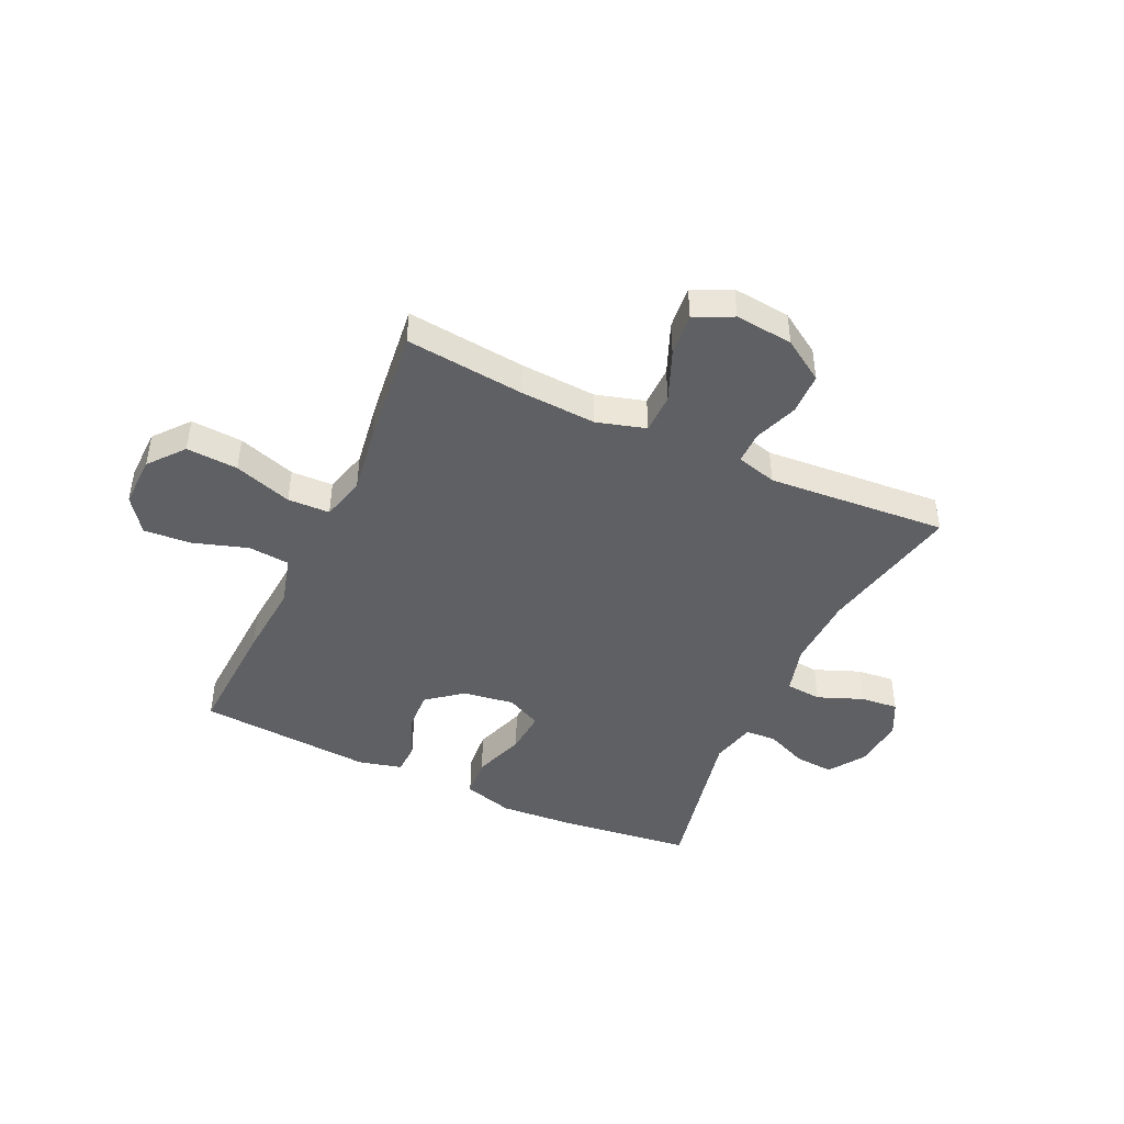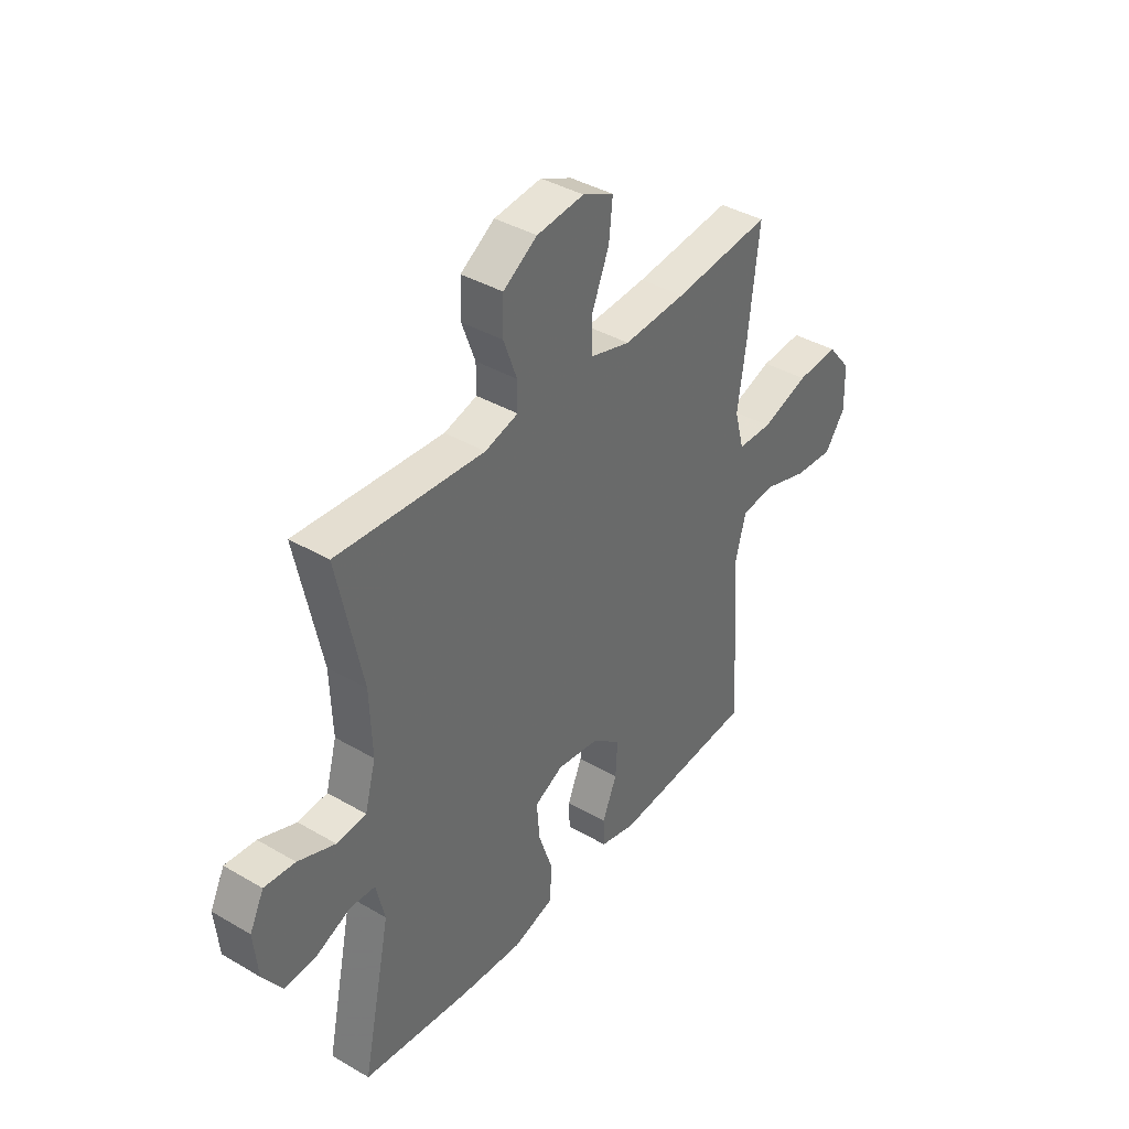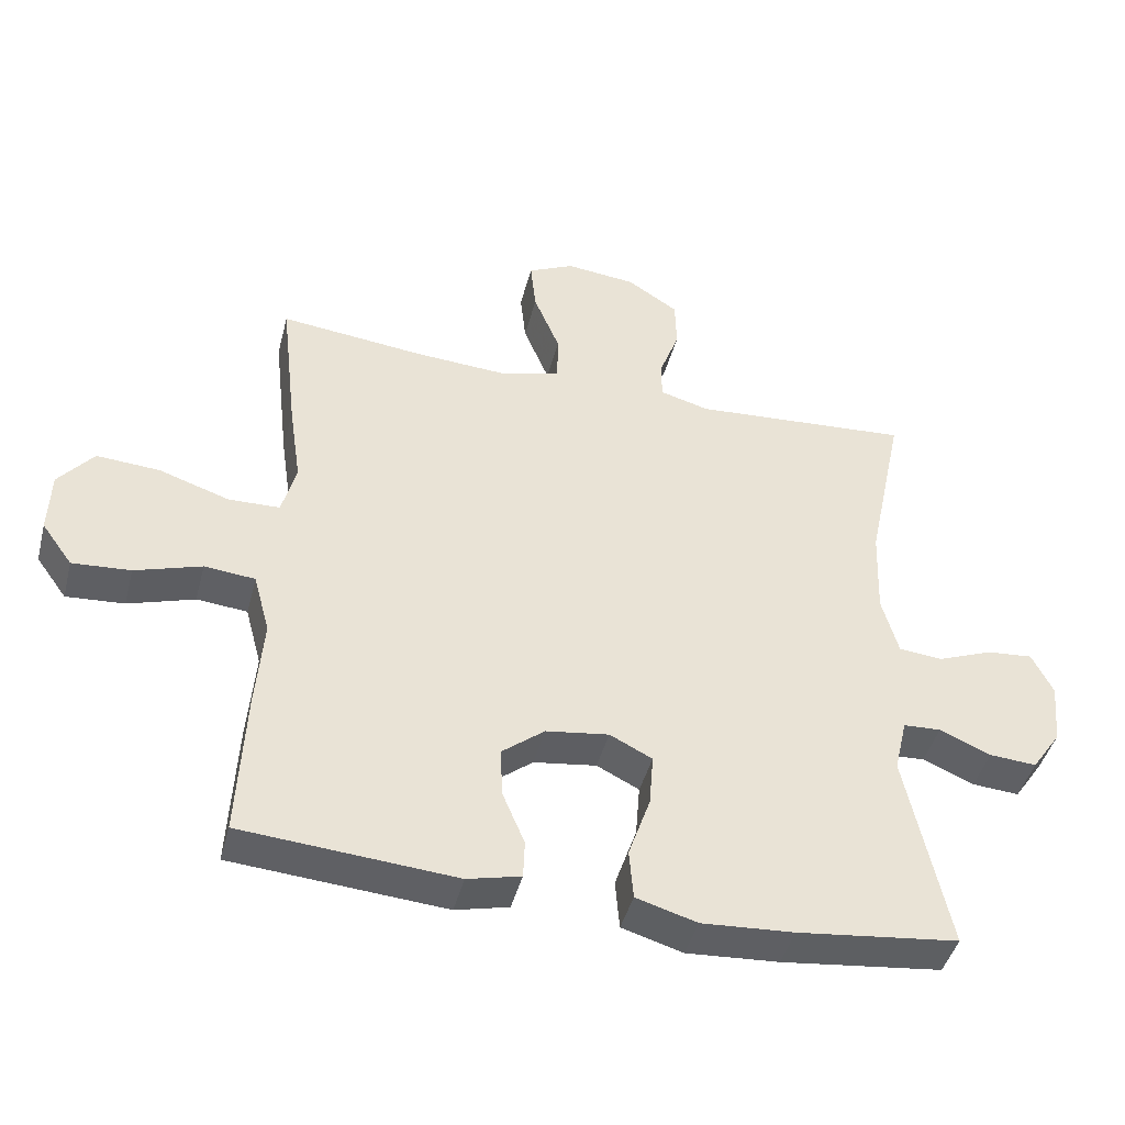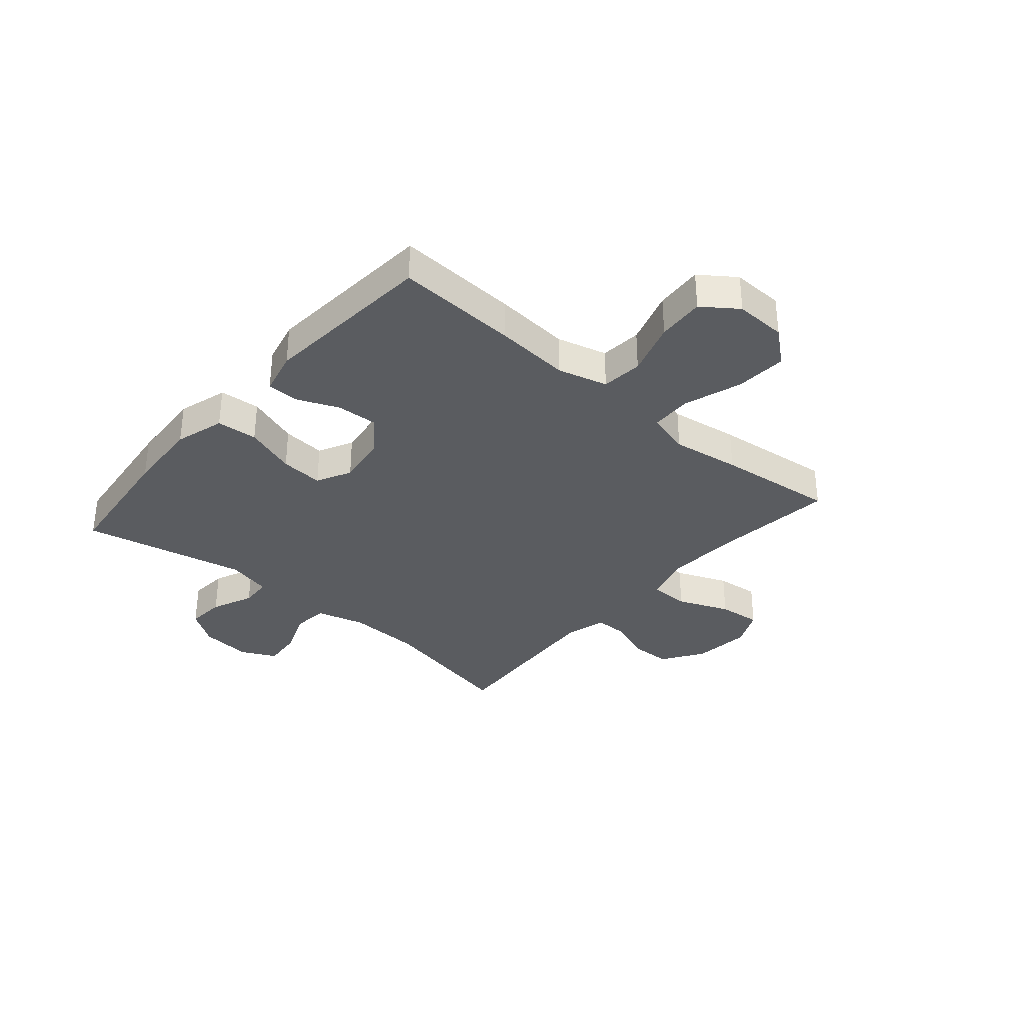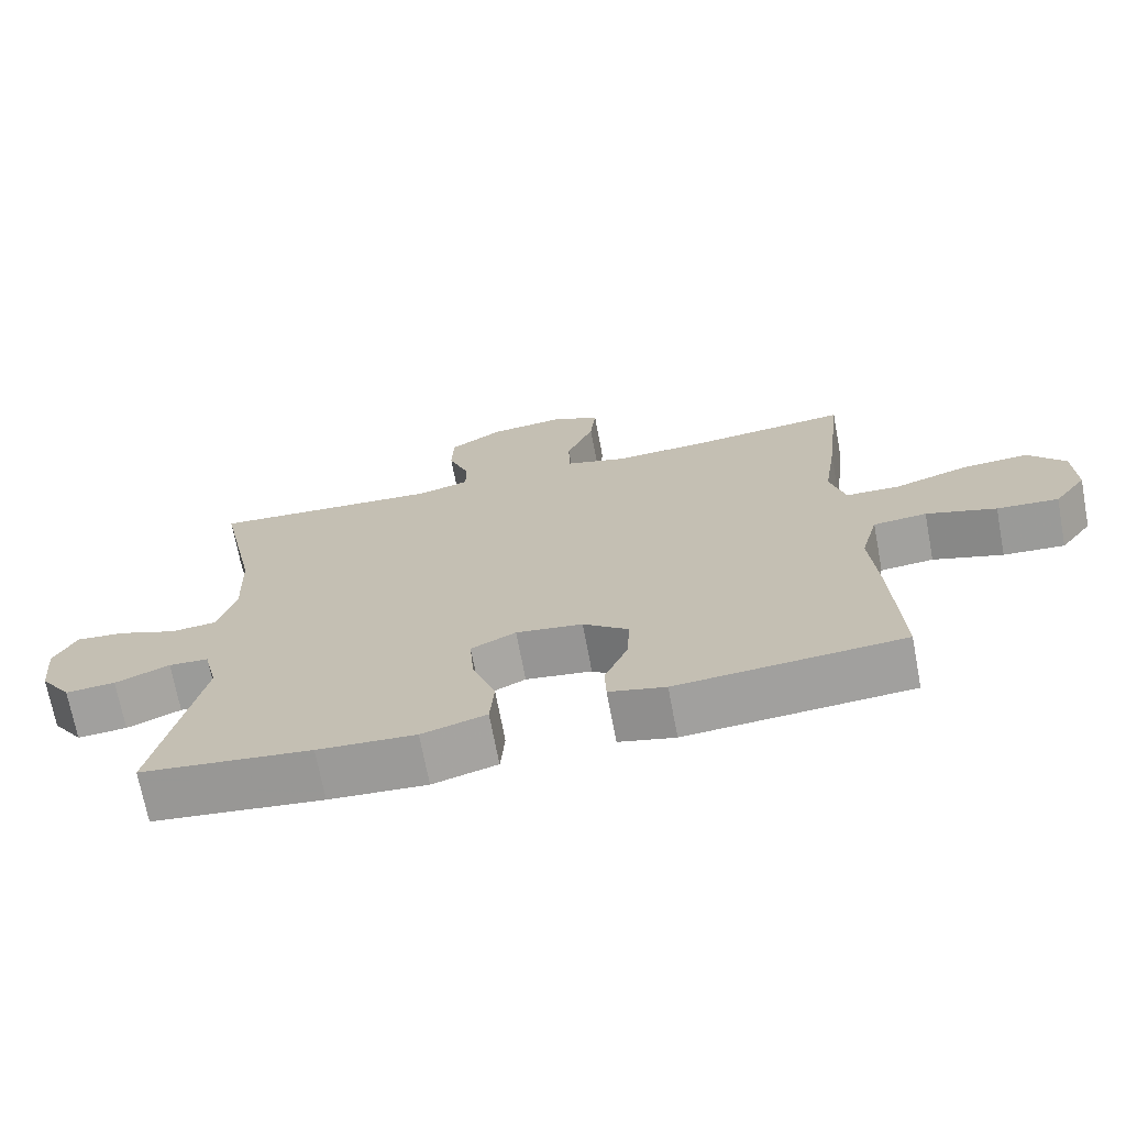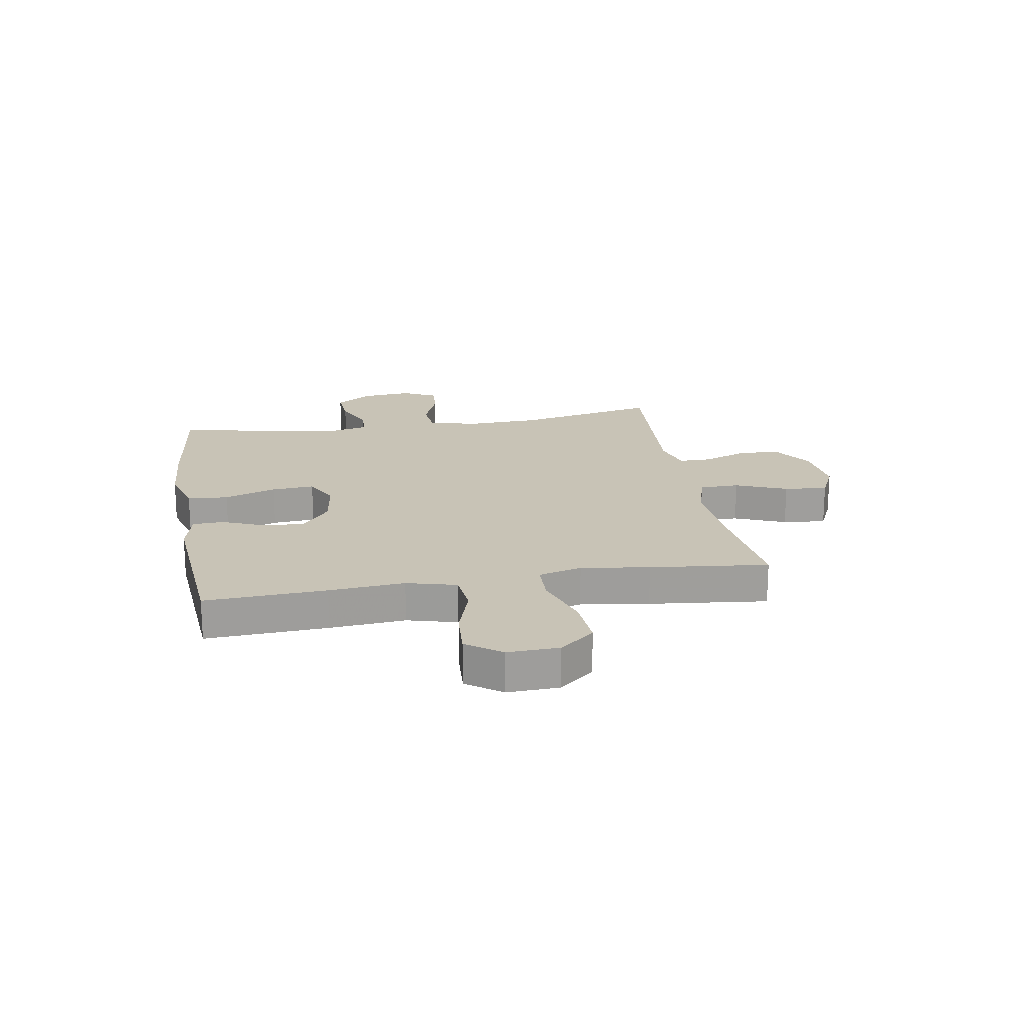
<metadata>
{"format":"obj","ext":"obj","renderer":"f3d","projection":"perspective","resolution":1024,"background":"white","views":[{"elev":-44.7,"azim":-24.8,"up":"+Y"},{"elev":39.2,"azim":126.1,"up":"+Z"},{"elev":-43.9,"azim":-14.4,"up":"+Z"},{"elev":-33.8,"azim":-130.8,"up":"+Y"},{"elev":-70.6,"azim":-169.3,"up":"+Z"},{"elev":19.5,"azim":-99.8,"up":"+Y"}]}
</metadata>
<code>
v -0.5 0.07 -0.5
v -0.489 0.07 -0.283
v -0.478 0.07 -0.148
v -0.502 0.07 -0.059
v -0.576 0.07 -0.052
v -0.673 0.07 -0.083
v -0.758 0.07 -0.089
v -0.803 0.07 -0.027
v -0.8 0.07 0.065
v -0.749 0.07 0.127
v -0.657 0.07 0.121
v -0.554 0.07 0.087
v -0.479 0.07 0.089
v -0.458 0.07 0.167
v -0.476 0.07 0.289
v -0.5 0.07 0.5
v -0.288 0.07 0.477
v -0.152 0.07 0.469
v -0.065 0.07 0.494
v -0.064 0.07 0.565
v -0.102 0.07 0.657
v -0.11 0.07 0.734
v -0.042 0.07 0.766
v 0.061 0.07 0.755
v 0.135 0.07 0.707
v 0.137 0.07 0.633
v 0.108 0.07 0.554
v 0.108 0.07 0.497
v 0.18 0.07 0.477
v 0.293 0.07 0.485
v 0.5 0.07 0.5
v 0.446 0.07 0.244
v 0.441 0.07 0.112
v 0.465 0.07 0.025
v 0.529 0.07 0.019
v 0.61 0.07 0.051
v 0.677 0.07 0.057
v 0.708 0.07 -0.005
v 0.699 0.07 -0.097
v 0.656 0.07 -0.16
v 0.587 0.07 -0.155
v 0.512 0.07 -0.123
v 0.457 0.07 -0.126
v 0.438 0.07 -0.206
v 0.5 0.07 -0.5
v 0.265 0.07 -0.528
v 0.13 0.07 -0.537
v 0.041 0.07 -0.511
v 0.035 0.07 -0.438
v 0.067 0.07 -0.345
v 0.073 0.07 -0.268
v 0.011 0.07 -0.237
v -0.081 0.07 -0.25
v -0.144 0.07 -0.3
v -0.14 0.07 -0.373
v -0.108 0.07 -0.449
v -0.11 0.07 -0.505
v -0.188 0.07 -0.524
v -0.5 0 -0.5
v -0.489 0 -0.283
v -0.478 0 -0.148
v -0.502 0 -0.059
v -0.576 0 -0.052
v -0.673 0 -0.083
v -0.758 0 -0.089
v -0.803 0 -0.027
v -0.8 0 0.065
v -0.749 0 0.127
v -0.657 0 0.121
v -0.554 0 0.087
v -0.479 0 0.089
v -0.458 0 0.167
v -0.476 0 0.289
v -0.5 0 0.5
v -0.288 0 0.477
v -0.152 0 0.469
v -0.065 0 0.494
v -0.064 0 0.565
v -0.102 0 0.657
v -0.11 0 0.734
v -0.042 0 0.766
v 0.061 0 0.755
v 0.135 0 0.707
v 0.137 0 0.633
v 0.108 0 0.554
v 0.108 0 0.497
v 0.18 0 0.477
v 0.293 0 0.485
v 0.5 0 0.5
v 0.446 0 0.244
v 0.441 0 0.112
v 0.465 0 0.025
v 0.529 0 0.019
v 0.61 0 0.051
v 0.677 0 0.057
v 0.708 0 -0.005
v 0.699 0 -0.097
v 0.656 0 -0.16
v 0.587 0 -0.155
v 0.512 0 -0.123
v 0.457 0 -0.126
v 0.438 0 -0.206
v 0.5 0 -0.5
v 0.265 0 -0.528
v 0.13 0 -0.537
v 0.041 0 -0.511
v 0.035 0 -0.438
v 0.067 0 -0.345
v 0.073 0 -0.268
v 0.011 0 -0.237
v -0.081 0 -0.25
v -0.144 0 -0.3
v -0.14 0 -0.373
v -0.108 0 -0.449
v -0.11 0 -0.505
v -0.188 0 -0.524
f 55 56 57 58
f 54 55 58 1
f 53 54 1 2
f 52 53 2 3
f 47 48 49 50
f 47 50 51
f 44 45 46 47
f 43 44 47 51
f 39 40 41 42
f 39 42 43
f 38 39 43
f 35 36 37 38
f 34 35 38 43
f 33 34 43 51
f 30 31 32
f 29 30 32 33
f 28 29 33 51
f 24 25 26 27
f 20 21 22 23
f 19 20 23 24
f 14 15 16 17
f 13 14 17 18
f 9 10 11 12
f 9 12 13
f 8 9 13
f 5 6 7 8
f 4 5 8 13
f 52 3 4 13
f 19 24 27 28
f 19 28 51 52
f 13 18 19 52
f 116 115 114 113
f 59 116 113 112
f 60 59 112 111
f 61 60 111 110
f 108 107 106 105
f 109 108 105
f 105 104 103 102
f 109 105 102 101
f 100 99 98 97
f 101 100 97
f 101 97 96
f 96 95 94 93
f 101 96 93 92
f 109 101 92 91
f 90 89 88
f 91 90 88 87
f 109 91 87 86
f 85 84 83 82
f 81 80 79 78
f 82 81 78 77
f 75 74 73 72
f 76 75 72 71
f 70 69 68 67
f 71 70 67
f 71 67 66
f 66 65 64 63
f 71 66 63 62
f 71 62 61 110
f 86 85 82 77
f 110 109 86 77
f 110 77 76 71
f 1 59 60 2
f 2 60 61 3
f 3 61 62 4
f 4 62 63 5
f 5 63 64 6
f 6 64 65 7
f 7 65 66 8
f 8 66 67 9
f 9 67 68 10
f 10 68 69 11
f 11 69 70 12
f 12 70 71 13
f 13 71 72 14
f 14 72 73 15
f 15 73 74 16
f 16 74 75 17
f 17 75 76 18
f 18 76 77 19
f 19 77 78 20
f 20 78 79 21
f 21 79 80 22
f 22 80 81 23
f 23 81 82 24
f 24 82 83 25
f 25 83 84 26
f 26 84 85 27
f 27 85 86 28
f 28 86 87 29
f 29 87 88 30
f 30 88 89 31
f 31 89 90 32
f 32 90 91 33
f 33 91 92 34
f 34 92 93 35
f 35 93 94 36
f 36 94 95 37
f 37 95 96 38
f 38 96 97 39
f 39 97 98 40
f 40 98 99 41
f 41 99 100 42
f 42 100 101 43
f 43 101 102 44
f 44 102 103 45
f 45 103 104 46
f 46 104 105 47
f 47 105 106 48
f 48 106 107 49
f 49 107 108 50
f 50 108 109 51
f 51 109 110 52
f 52 110 111 53
f 53 111 112 54
f 54 112 113 55
f 55 113 114 56
f 56 114 115 57
f 57 115 116 58
f 58 116 59 1

</code>
